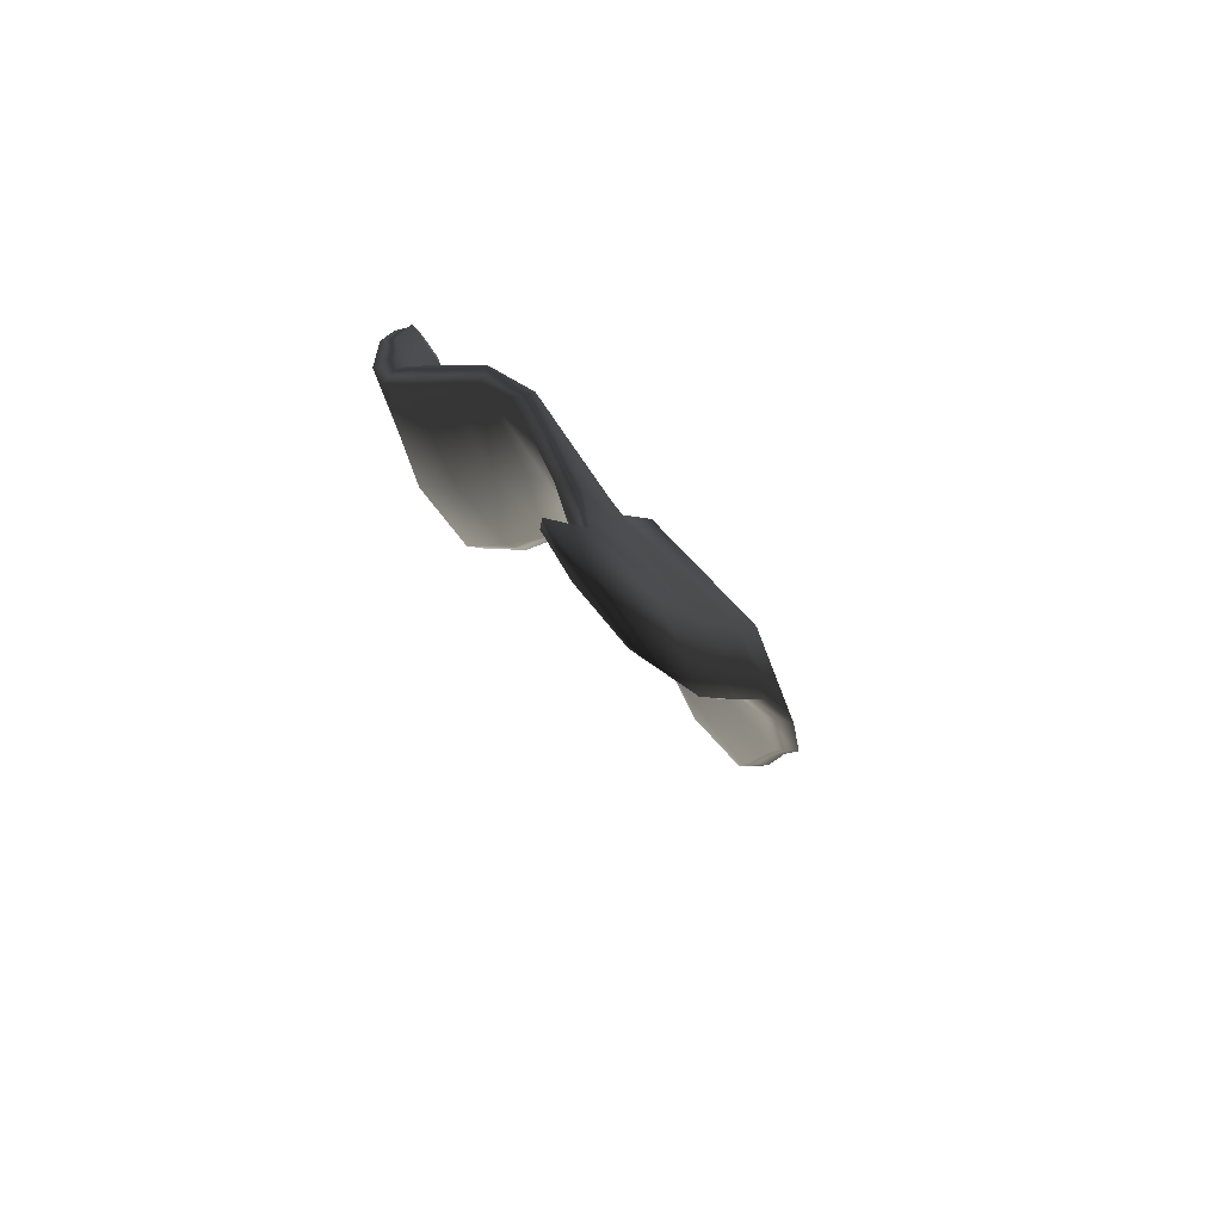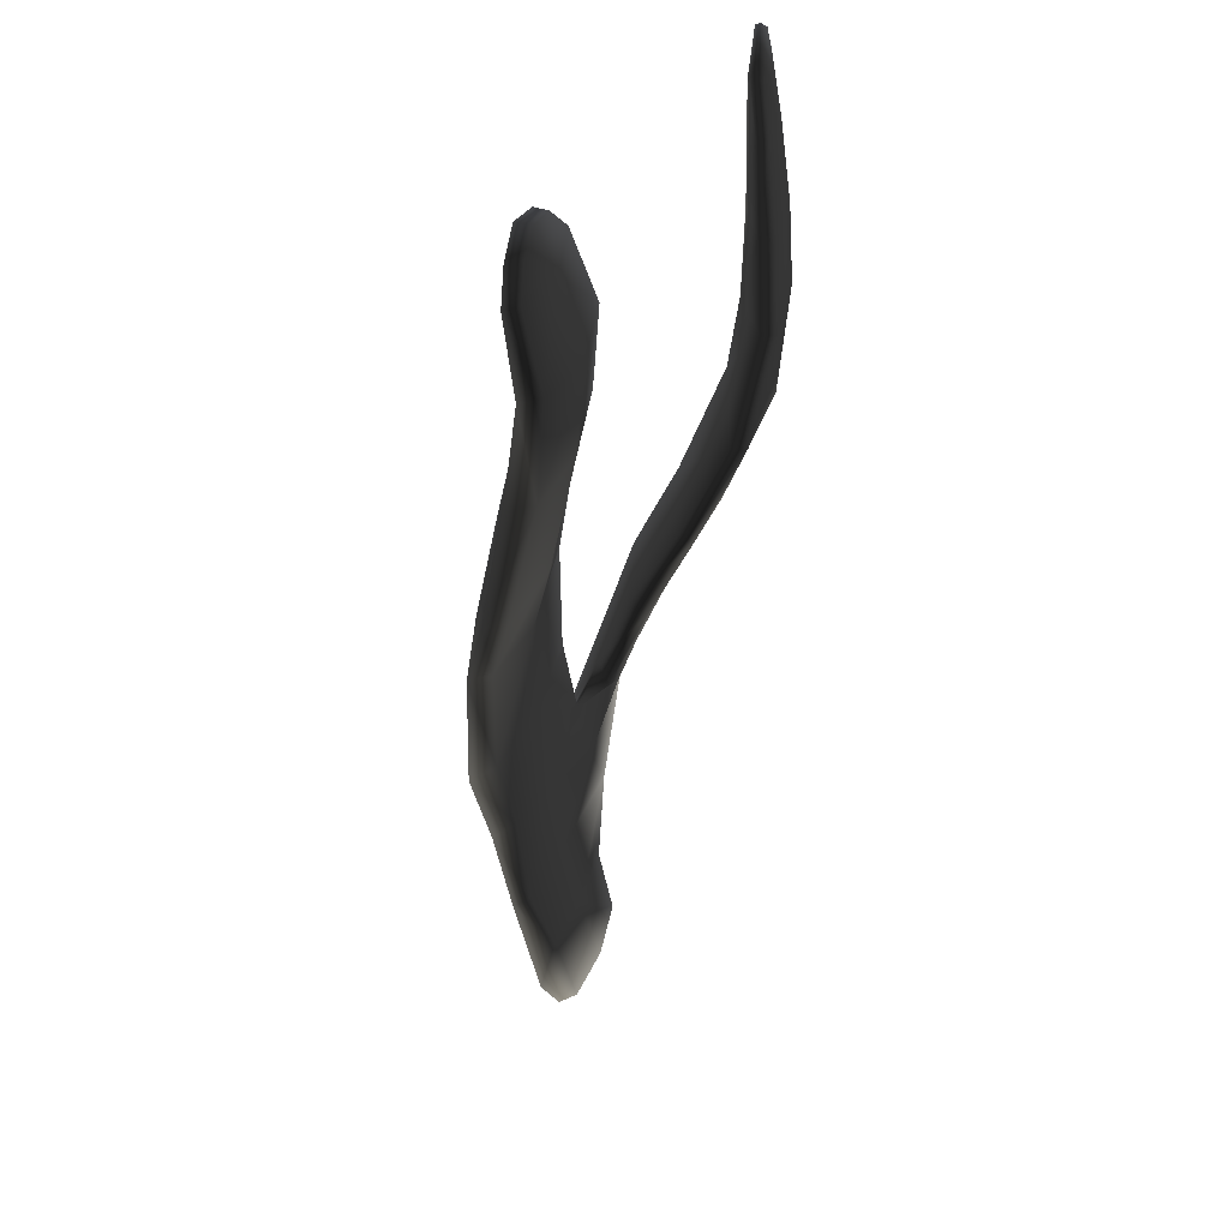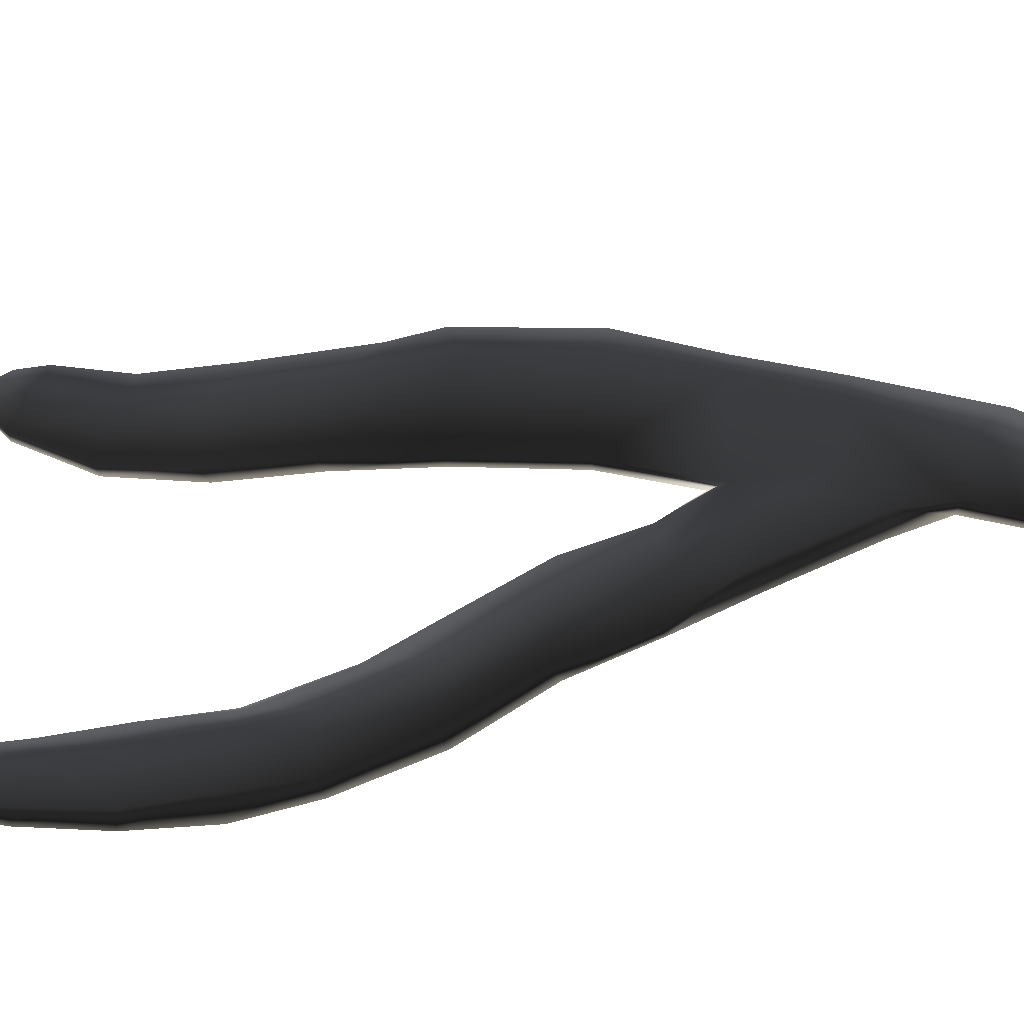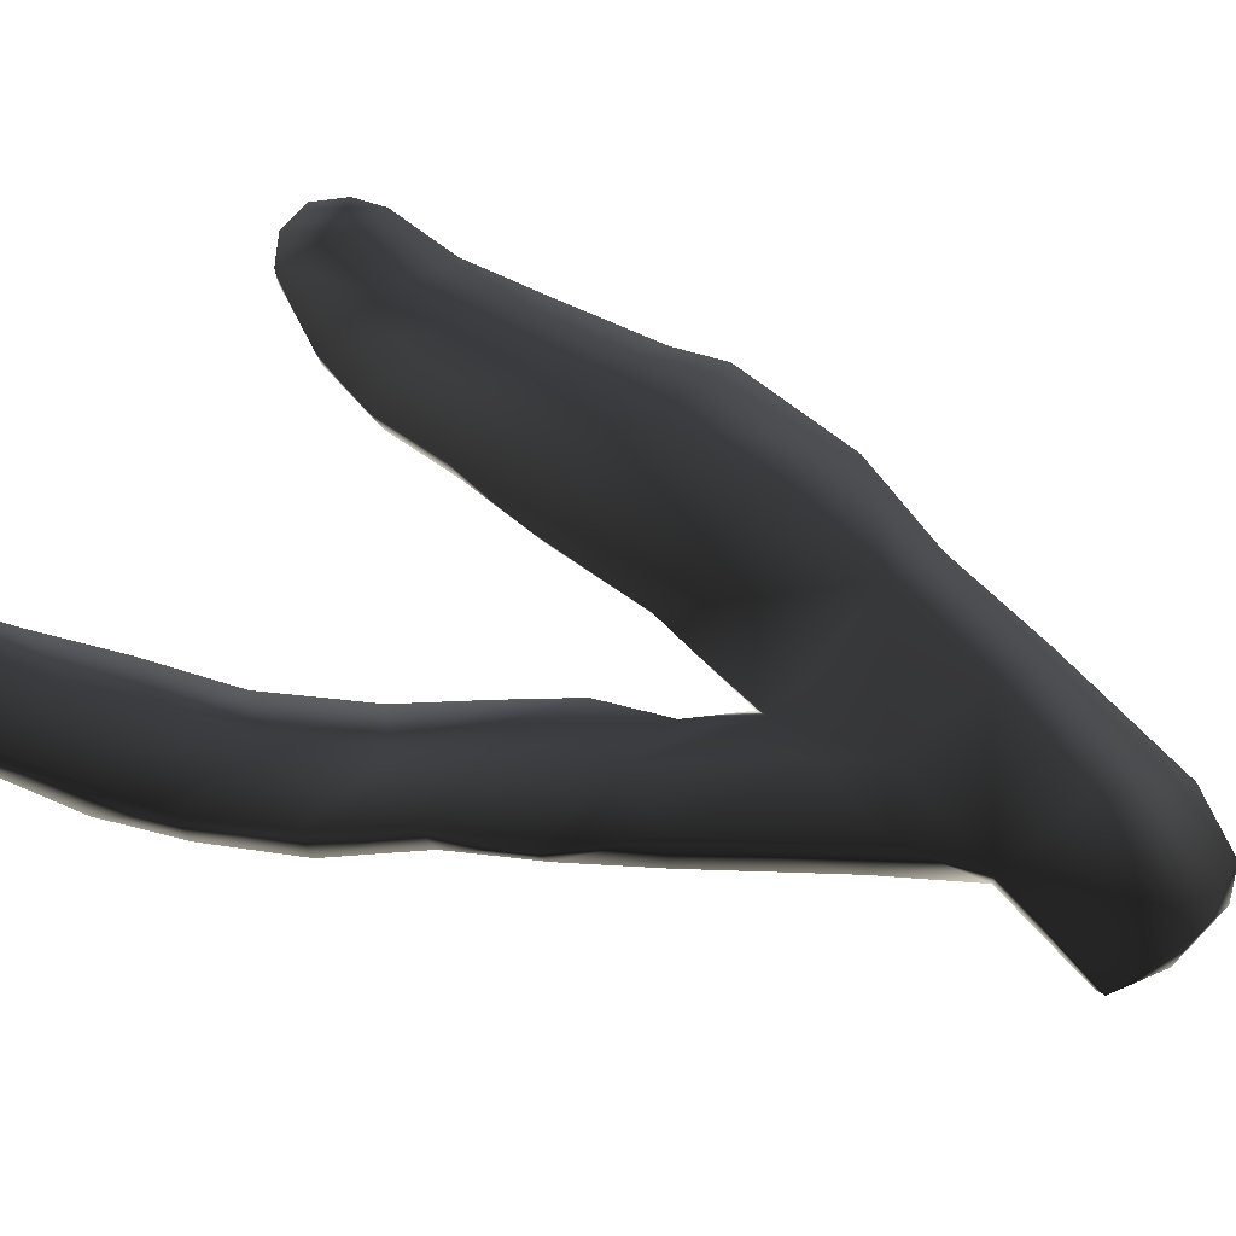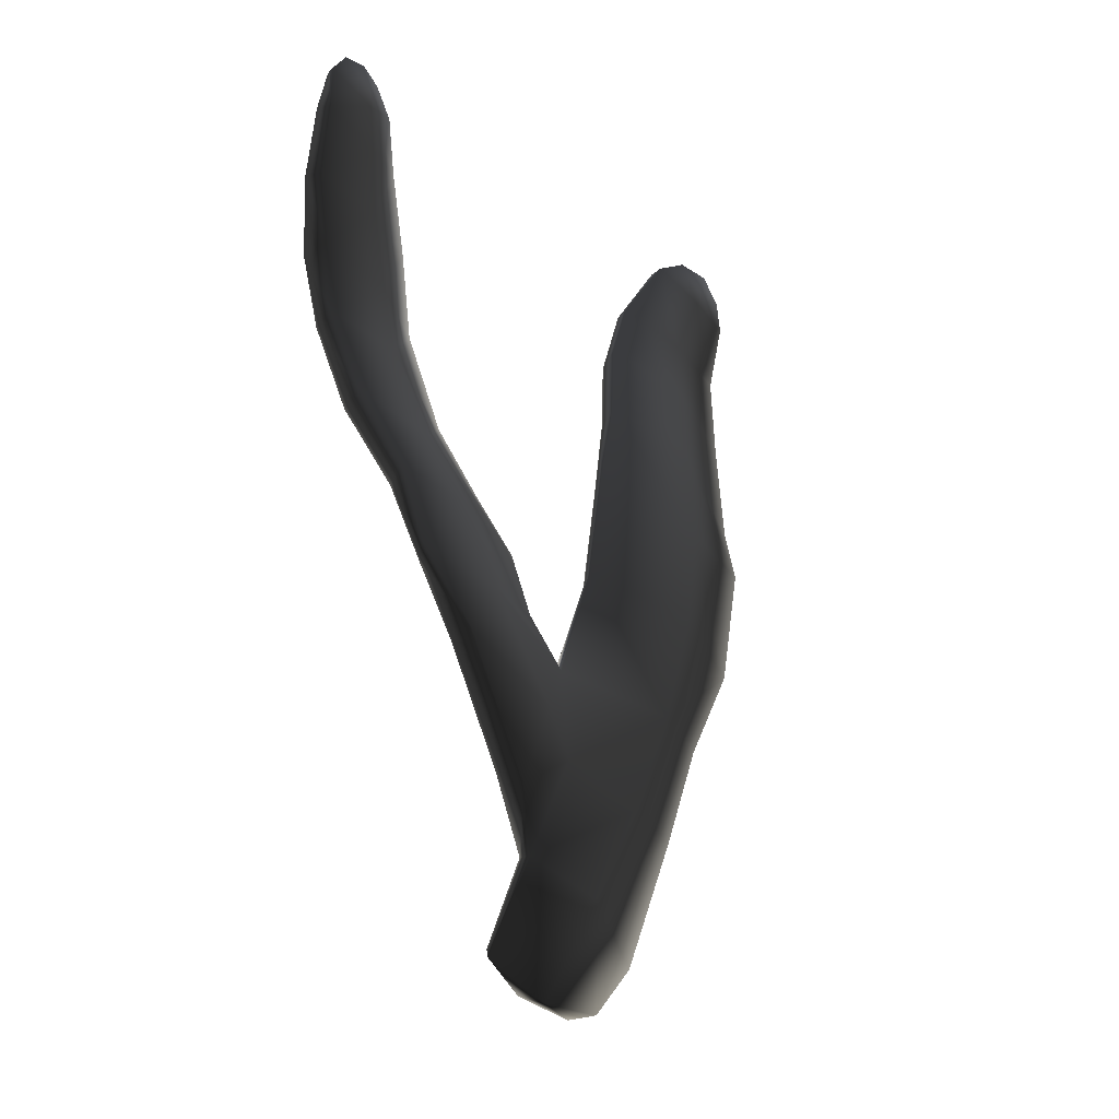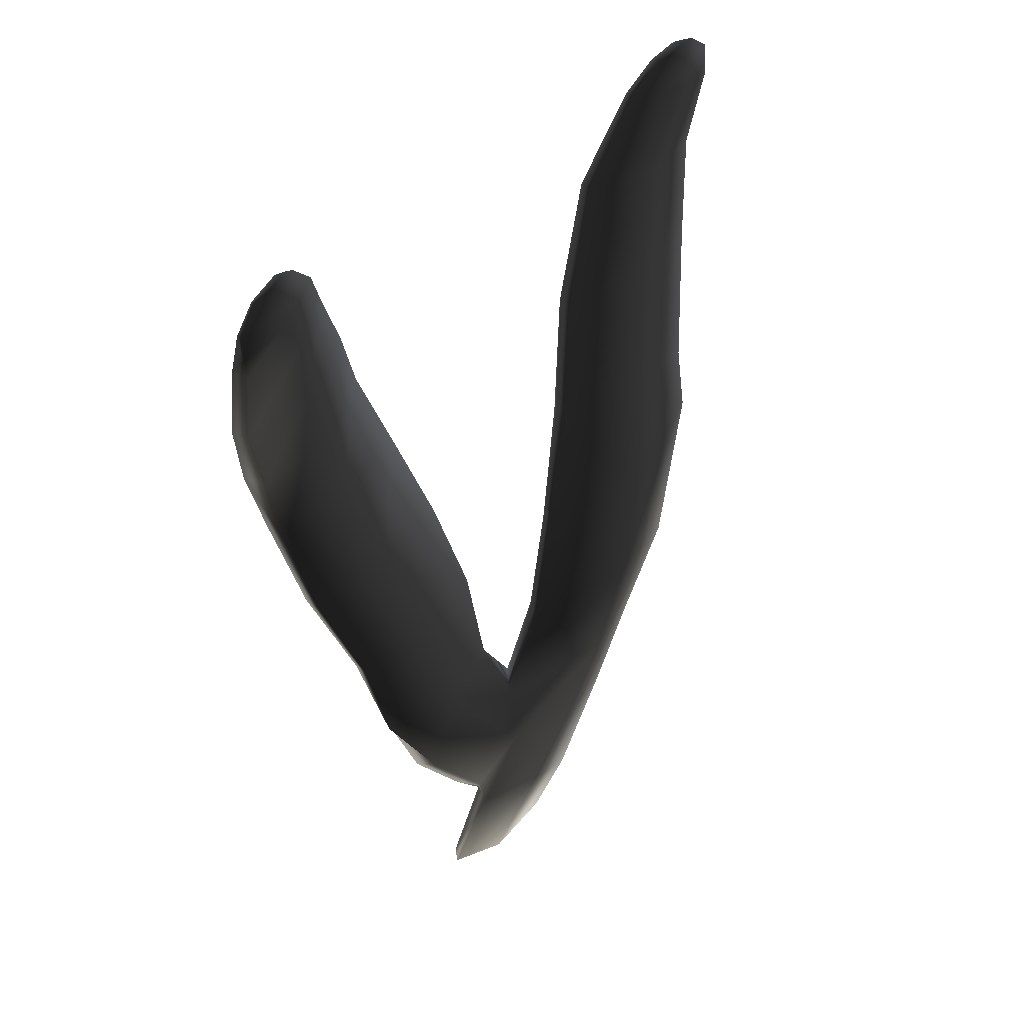
<metadata>
{"format":"obj","ext":"obj","renderer":"f3d","projection":"perspective","resolution":1024,"background":"white","views":[{"elev":-76.8,"azim":-51.2,"up":"+Y"},{"elev":27.8,"azim":110.6,"up":"+Y"},{"elev":35.9,"azim":-94.9,"up":"+Z"},{"elev":47.4,"azim":-58.6,"up":"+Z"},{"elev":-24.4,"azim":-47.5,"up":"+Y"},{"elev":49.5,"azim":-45.6,"up":"+Y"}]}
</metadata>
<code>
g default
v -48.84 -1.221 -106
v -49.47 -0.9279 -106.1
v -49.05 0.03153 -106
v -48.29 -0.2154 -105.9
v -47.68 -0.7031 -106
v -48.12 -1.187 -106
v -47.8 0.7152 -105.8
v -47.15 0.5825 -106
v -48.66 0.9861 -105.9
v -48.7 1.839 -105.9
v -47.42 1.697 -105.8
v -46.8 1.559 -105.9
v -47.07 2.804 -105.7
v -46.22 2.504 -106
v -48.35 2.929 -105.9
v -48.02 4.097 -106
v -46.79 3.831 -105.9
v -45.61 3.887 -106.3
v -46.46 5.02 -106.2
v -45.51 4.462 -106.5
v -47.48 5.16 -106.3
v -47.07 6.141 -106.7
v -46.08 6.006 -106.6
v -45.17 5.733 -106.8
v -45.7 6.844 -106.9
v -44.94 6.729 -107.1
v -46.46 7.051 -107
v -45.85 7.849 -107
v -45.28 7.63 -106.9
v -44.76 7.521 -107
v -45.04 8.094 -107
v -44.78 7.863 -107
v -45.47 8.07 -107
v -47.78 -0.2134 -106.1
v -48.4 -1.265 -106.1
v -47.26 0.624 -106.1
v -46.97 1.645 -106.1
v -46.44 2.56 -106.2
v -45.76 3.889 -106.5
v -45.66 4.421 -106.6
v -45.35 5.719 -107
v -45.06 6.747 -107.2
v -44.79 7.555 -107.2
v -44.89 7.858 -107.2
v -45.17 8.05 -107.1
v -45.52 8.04 -107.1
v -45.87 7.815 -107.1
v -46.43 7.008 -107.1
v -47.02 6.018 -106.9
v -47.46 5.033 -106.5
v -47.93 4.021 -106.2
v -48.21 2.88 -106.1
v -48.56 1.997 -106.1
v -47.59 1.668 -106.2
v -47.22 2.707 -106.2
v -46.83 3.794 -106.4
v -46.69 4.454 -106.6
v -46.23 5.771 -107
v -45.77 6.755 -107.3
v -45.38 7.605 -107.2
v -49.22 0.6361 -105.9
v -48.91 1.414 -105.9
v -49.47 2.428 -106
v -49.94 1.856 -105.8
v -48.79 2.445 -106.2
v -50.31 2.634 -106.1
v -50.36 3.468 -106.3
v -49.6 3.314 -106.3
v -48.66 3.209 -106.6
v -49.7 4.142 -106.7
v -48.67 3.976 -107.1
v -50.54 4.298 -106.7
v -50.64 5.24 -107.1
v -49.79 5.193 -107.1
v -48.8 4.823 -107.5
v -49.86 5.878 -107.2
v -49.09 5.824 -107.7
v -50.7 6.001 -107.1
v -50.81 6.726 -107.1
v -50.05 6.668 -107.2
v -49.33 6.647 -107.5
v -50.14 7.339 -107.1
v -49.62 7.412 -107.4
v -50.78 7.496 -107.1
v -50.77 7.961 -107.1
v -50.22 7.804 -107.1
v -49.82 7.927 -107.3
v -50.31 8.262 -107.1
v -50.04 8.191 -107.2
v -50.58 8.205 -107.1
v -50.76 7.935 -107.2
v -50.55 8.186 -107.2
v -50.84 7.5 -107.2
v -50.88 6.719 -107.3
v -50.76 5.917 -107.4
v -50.62 5.15 -107.3
v -50.51 4.201 -107
v -50.31 3.336 -106.5
v -50.22 2.52 -106.2
v -50.03 1.777 -106
v -49.42 0.7251 -106
v -49 0.06061 -106.1
v -49.4 -0.8288 -106.1
v -49 -1.153 -106.2
v -48.33 -0.07512 -106.2
v -47.94 0.8028 -106.2
v -48.81 1.356 -106.1
v -49.3 1.958 -106.2
v -49.36 2.397 -106.4
v -49.49 3.177 -106.8
v -49.55 3.963 -107.2
v -49.63 5.082 -107.7
v -49.9 6.047 -107.7
v -50.15 6.708 -107.6
v -50.26 7.46 -107.4
v -50.26 7.887 -107.4
v -50.24 8.256 -107.2
v -50.07 8.142 -107.3
v -49.86 7.883 -107.4
v -49.75 7.39 -107.5
v -49.48 6.6 -107.7
v -49.25 5.794 -107.8
v -48.94 4.785 -107.6
v -48.83 3.809 -107.1
v -48.8 2.973 -106.7
v -48.7 2.214 -106.3
g seaweed6 group2 kelp foliage2
f 1 2 4
f 4 2 3
f 1 4 6
f 6 4 5
f 7 8 4
f 4 8 5
f 4 3 7
f 7 3 9
f 7 9 11
f 11 9 10
f 7 11 8
f 8 11 12
f 13 14 11
f 11 14 12
f 10 15 11
f 11 15 13
f 15 16 13
f 13 16 17
f 13 17 14
f 14 17 18
f 17 19 18
f 18 19 20
f 16 21 17
f 17 21 19
f 21 22 19
f 19 22 23
f 23 24 19
f 19 24 20
f 23 25 24
f 24 25 26
f 22 27 23
f 23 27 25
f 27 28 25
f 25 28 29
f 25 29 26
f 26 29 30
f 31 32 29
f 29 32 30
f 28 33 29
f 29 33 31
f 34 35 5
f 5 35 6
f 5 8 34
f 34 8 36
f 8 12 36
f 36 12 37
f 12 14 37
f 37 14 38
f 14 18 38
f 38 18 39
f 18 20 39
f 39 20 40
f 24 41 20
f 20 41 40
f 24 26 41
f 41 26 42
f 26 30 42
f 42 30 43
f 30 32 43
f 43 32 44
f 32 31 44
f 44 31 45
f 31 33 45
f 45 33 46
f 33 28 46
f 46 28 47
f 28 27 47
f 47 27 48
f 27 22 48
f 48 22 49
f 22 21 49
f 49 21 50
f 21 16 50
f 50 16 51
f 16 15 51
f 51 15 52
f 10 53 15
f 15 53 52
f 52 53 55
f 55 53 54
f 54 37 55
f 55 37 38
f 39 56 38
f 38 56 55
f 56 51 55
f 55 51 52
f 40 57 39
f 39 57 56
f 56 57 51
f 51 57 50
f 41 58 40
f 40 58 57
f 57 58 50
f 50 58 49
f 49 58 48
f 48 58 59
f 58 41 59
f 59 41 42
f 43 60 42
f 42 60 59
f 59 60 48
f 48 60 47
f 47 60 46
f 46 60 45
f 43 44 60
f 60 44 45
f 3 61 9
f 9 61 62
f 61 64 62
f 9 62 10
f 62 63 10
f 10 63 65
f 62 64 63
f 63 64 66
f 63 66 68
f 68 66 67
f 63 68 65
f 65 68 69
f 68 70 69
f 69 70 71
f 68 67 70
f 70 67 72
f 70 72 74
f 74 72 73
f 74 75 70
f 70 75 71
f 76 77 74
f 74 77 75
f 74 73 76
f 76 73 78
f 76 78 80
f 80 78 79
f 80 81 76
f 76 81 77
f 82 83 80
f 80 83 81
f 80 79 82
f 82 79 84
f 82 84 86
f 86 84 85
f 82 86 83
f 83 86 87
f 88 89 86
f 86 89 87
f 85 90 86
f 86 90 88
f 91 92 85
f 85 92 90
f 85 84 91
f 91 84 93
f 84 79 93
f 93 79 94
f 79 78 94
f 94 78 95
f 78 73 95
f 95 73 96
f 73 72 96
f 96 72 97
f 72 67 97
f 97 67 98
f 67 66 98
f 98 66 99
f 66 64 99
f 99 64 100
f 61 101 64
f 64 101 100
f 3 102 61
f 61 102 101
f 2 103 3
f 3 103 102
f 102 103 105
f 105 103 104
f 104 35 105
f 105 35 34
f 36 106 34
f 34 106 105
f 37 54 36
f 36 54 106
f 102 105 101
f 101 105 106
f 101 106 107
f 107 106 54
f 54 53 107
f 101 107 100
f 100 107 108
f 100 108 99
f 99 108 109
f 109 110 99
f 99 110 98
f 110 111 98
f 98 111 97
f 111 112 97
f 97 112 96
f 112 113 96
f 96 113 95
f 113 114 95
f 95 114 94
f 114 115 94
f 94 115 93
f 115 116 93
f 93 116 91
f 91 116 92
f 92 116 117
f 117 88 92
f 92 88 90
f 88 117 89
f 89 117 118
f 89 118 87
f 87 118 119
f 87 119 83
f 83 119 120
f 83 120 81
f 81 120 121
f 81 121 77
f 77 121 122
f 77 122 75
f 75 122 123
f 75 123 71
f 71 123 124
f 71 124 69
f 69 124 125
f 69 125 65
f 65 125 126
f 126 53 65
f 65 53 10
f 107 53 108
f 108 53 126
f 108 126 109
f 126 125 109
f 109 125 110
f 125 124 110
f 110 124 111
f 124 123 111
f 111 123 112
f 123 122 112
f 112 122 113
f 122 121 113
f 113 121 114
f 121 120 114
f 114 120 115
f 120 119 115
f 115 119 116
f 119 118 116
f 116 118 117
f 6 35 1
f 1 35 104
f 103 2 104
f 104 2 1

</code>
